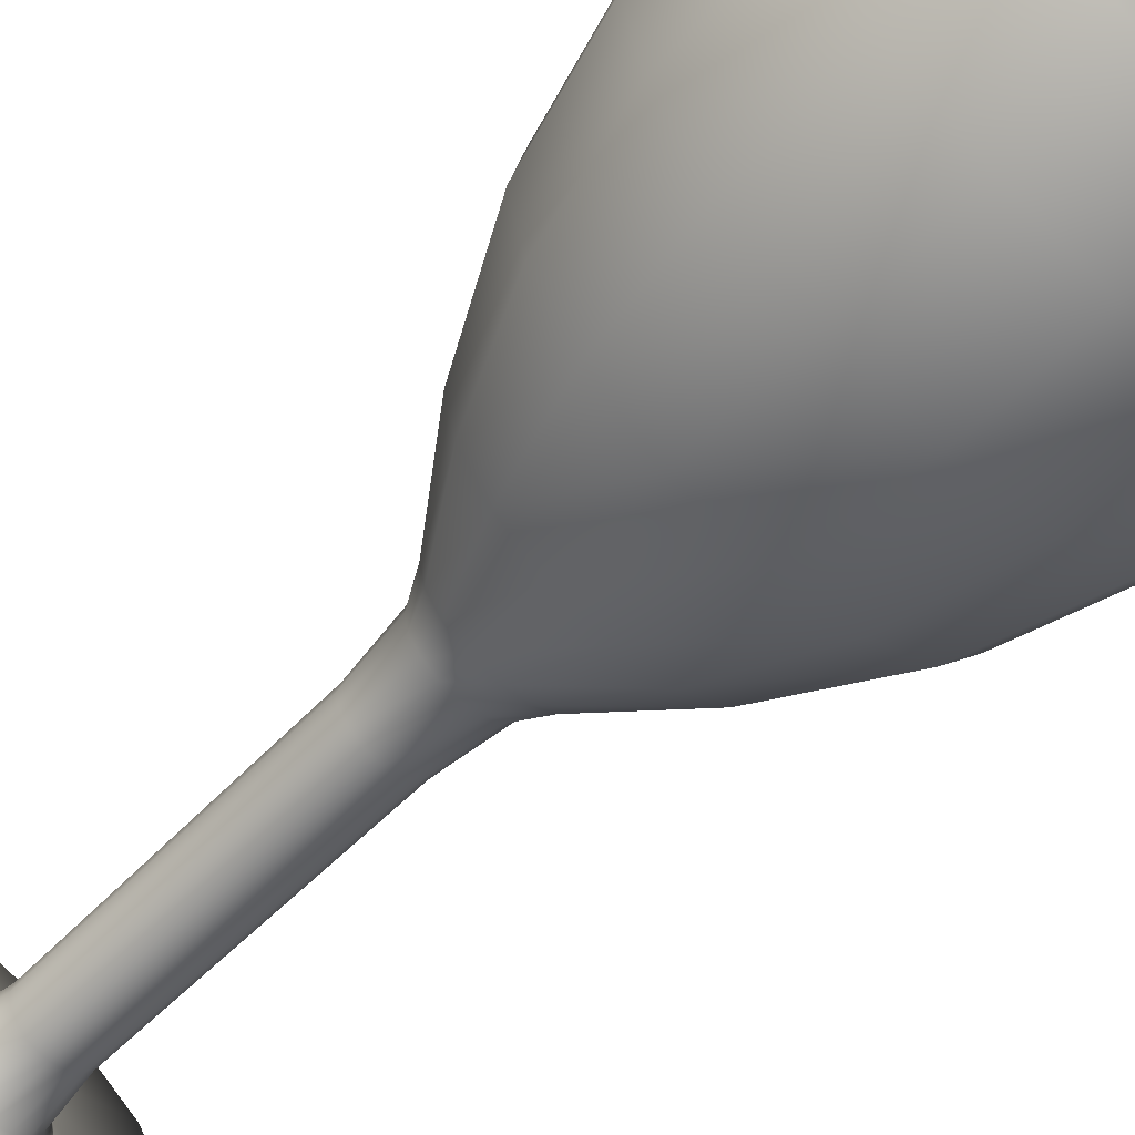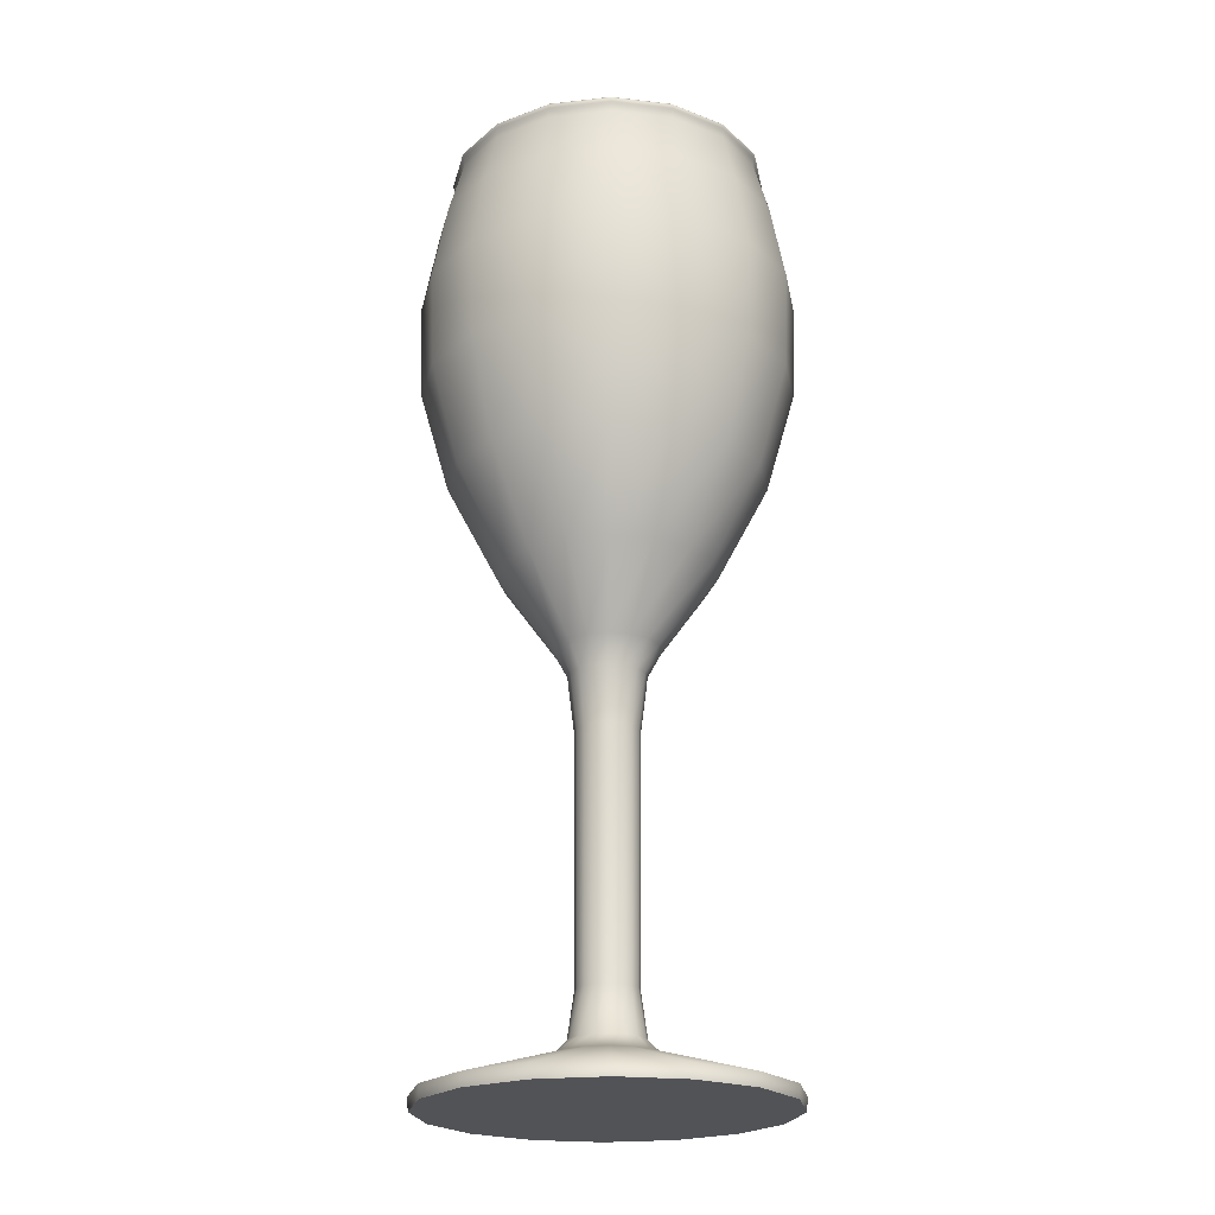
<metadata>
{"format":"obj","ext":"obj","renderer":"f3d","projection":"perspective","resolution":1024,"background":"white","views":[{"elev":-59.4,"azim":136.1,"up":"+Z"},{"elev":-22.3,"azim":-158.2,"up":"+Y"}]}
</metadata>
<code>
v -4.598e-08 0.1691 -0.03843
v -0.01512 0.1691 -0.03551
v -0.02793 0.1691 -0.02718
v -0.03649 0.1691 -0.01471
v -0.0395 0.1691 -8.76e-09
v -0.03649 0.1691 0.01471
v -0.02793 0.1691 0.02718
v -0.01512 0.1691 0.03551
v -5.194e-08 0.1691 0.03843
v 0.01512 0.1691 0.03551
v 0.02793 0.1691 0.02718
v 0.03649 0.1691 0.01471
v 0.0395 0.1691 -1.09e-08
v 0.03649 0.1691 -0.01471
v 0.02793 0.1691 -0.02718
v 0.01512 0.1691 -0.03551
v -4.599e-08 0.1484 -0.03775
v -0.01485 0.1484 -0.03487
v -0.02743 0.1484 -0.02669
v -0.03584 0.1484 -0.01444
v -0.03879 0.1484 -7.875e-09
v -0.03584 0.1484 0.01444
v -0.02743 0.1484 0.02669
v -0.01485 0.1484 0.03487
v -5.185e-08 0.1484 0.03775
v 0.01485 0.1484 0.03487
v 0.02743 0.1484 0.02669
v 0.03584 0.1484 0.01444
v 0.03879 0.1484 -9.975e-09
v 0.03584 0.1484 -0.01444
v 0.02743 0.1484 -0.02669
v 0.01485 0.1484 -0.03487
v -4.617e-08 0.1271 -0.03188
v -0.01254 0.1271 -0.02946
v -0.02317 0.1271 -0.02255
v -0.03028 0.1271 -0.0122
v -0.03277 0.1271 -7.232e-09
v -0.03028 0.1271 0.0122
v -0.02317 0.1271 0.02255
v -0.01254 0.1271 0.02946
v -5.112e-08 0.1271 0.03188
v 0.01254 0.1271 0.02946
v 0.02317 0.1271 0.02255
v 0.03027 0.1271 0.0122
v 0.03277 0.1271 -9.006e-09
v 0.03027 0.1271 -0.0122
v 0.02317 0.1271 -0.02255
v 0.01254 0.1271 -0.02946
v -4.622e-08 0.1074 -0.02173
v -0.008545 0.1074 -0.02007
v -0.01579 0.1074 -0.01536
v -0.02063 0.1074 -0.008314
v -0.02233 0.1074 -6.764e-09
v -0.02063 0.1074 0.008314
v -0.01579 0.1074 0.01536
v -0.008545 0.1074 0.02007
v -4.959e-08 0.1074 0.02173
v 0.008545 0.1074 0.02007
v 0.01579 0.1074 0.01536
v 0.02063 0.1074 0.008314
v 0.02233 0.1074 -7.973e-09
v 0.02063 0.1074 -0.008314
v 0.01579 0.1074 -0.01536
v 0.008545 0.1074 -0.02007
v -4.667e-08 0.09165 -0.01064
v -0.004186 0.09165 -0.009833
v -0.007734 0.09165 -0.007526
v -0.01011 0.09165 -0.004073
v -0.01094 0.09165 -6.683e-09
v -0.01011 0.09165 0.004073
v -0.007734 0.09165 0.007526
v -0.004186 0.09165 0.009833
v -4.832e-08 0.09165 0.01064
v 0.004186 0.09165 0.009833
v 0.007734 0.09165 0.007526
v 0.01011 0.09165 0.004073
v 0.01094 0.09165 -7.275e-09
v 0.01011 0.09165 -0.004073
v 0.007734 0.09165 -0.007526
v 0.004186 0.09165 -0.009833
v -4.672e-08 0.08628 -0.007757
v -0.003051 0.08628 -0.007166
v -0.005637 0.08628 -0.005485
v -0.007365 0.08628 -0.002968
v -0.007972 0.08628 -6.544e-09
v -0.007365 0.08628 0.002968
v -0.005637 0.08628 0.005485
v -0.003051 0.08628 0.007166
v -4.792e-08 0.08628 0.007757
v 0.003051 0.08628 0.007166
v 0.005637 0.08628 0.005485
v 0.007365 0.08628 0.002968
v 0.007972 0.08628 -6.975e-09
v 0.007365 0.08628 -0.002968
v 0.005637 0.08628 -0.005485
v 0.003051 0.08628 -0.007166
v -4.675e-08 0.0748 -0.006388
v -0.002512 0.0748 -0.005901
v -0.004642 0.0748 -0.004517
v -0.006065 0.0748 -0.002444
v -0.006565 0.0748 -6.097e-09
v -0.006065 0.0748 0.002444
v -0.004642 0.0748 0.004517
v -0.002512 0.0748 0.005901
v -4.774e-08 0.0748 0.006388
v 0.002512 0.0748 0.005901
v 0.004642 0.0748 0.004517
v 0.006065 0.0748 0.002444
v 0.006565 0.0748 -6.452e-09
v 0.006065 0.0748 -0.002444
v 0.004642 0.0748 -0.004517
v 0.002512 0.0748 -0.005901
v -4.676e-08 0.02403 -0.006044
v -0.002377 0.02403 -0.005584
v -0.004392 0.02403 -0.004274
v -0.005739 0.02403 -0.002313
v -0.006212 0.02403 -3.893e-09
v -0.005739 0.02403 0.002313
v -0.004392 0.02403 0.004274
v -0.002377 0.02403 0.005584
v -4.769e-08 0.02403 0.006044
v 0.002377 0.02403 0.005584
v 0.004392 0.02403 0.004274
v 0.005739 0.02403 0.002313
v 0.006212 0.02403 -4.229e-09
v 0.005739 0.02403 -0.002313
v 0.004392 0.02403 -0.004274
v 0.002377 0.02403 -0.005584
v -4.674e-08 0.01458 -0.007378
v -0.002902 0.01458 -0.006816
v -0.005362 0.01458 -0.005217
v -0.007006 0.01458 -0.002823
v -0.007583 0.01458 -3.401e-09
v -0.007006 0.01458 0.002823
v -0.005362 0.01458 0.005217
v -0.002902 0.01458 0.006816
v -4.789e-08 0.01458 0.007378
v 0.002902 0.01458 0.006816
v 0.005362 0.01458 0.005217
v 0.007006 0.01458 0.002823
v 0.007583 0.01458 -3.811e-09
v 0.007006 0.01458 -0.002823
v 0.005362 0.01458 -0.005217
v 0.002902 0.01458 -0.006816
v -4.664e-08 0.01178 -0.01018
v -0.004004 0.01178 -0.009405
v -0.007398 0.01178 -0.007198
v -0.009666 0.01178 -0.003896
v -0.01046 0.01178 -3.145e-09
v -0.009666 0.01178 0.003896
v -0.007398 0.01178 0.007198
v -0.004004 0.01178 0.009405
v -4.822e-08 0.01178 0.01018
v 0.004004 0.01178 0.009405
v 0.007398 0.01178 0.007198
v 0.009666 0.01178 0.003896
v 0.01046 0.01178 -3.712e-09
v 0.009666 0.01178 -0.003896
v 0.007398 0.01178 -0.007198
v 0.004004 0.01178 -0.009405
v -4.741e-08 0.004363 -0.03581
v -0.01409 0.004363 -0.03309
v -0.02603 0.004363 -0.02532
v -0.03401 0.004363 -0.01371
v -0.03681 0.004363 -1.676e-09
v -0.03401 0.004363 0.01371
v -0.02603 0.004363 0.02532
v -0.01409 0.004363 0.03309
v -5.297e-08 0.004363 0.03581
v 0.01409 0.004363 0.03309
v 0.02603 0.004363 0.02532
v 0.03401 0.004363 0.01371
v 0.03681 0.004363 -3.669e-09
v 0.03401 0.004363 -0.01371
v 0.02603 0.004363 -0.02532
v 0.01409 0.004363 -0.03309
v -4.741e-08 0.001586 -0.03564
v -0.01402 0.001586 -0.03293
v -0.0259 0.001586 -0.0252
v -0.03384 0.001586 -0.01364
v -0.03663 0.001586 -1.558e-09
v -0.03384 0.001586 0.01364
v -0.0259 0.001586 0.0252
v -0.01402 0.001586 0.03293
v -5.294e-08 0.001586 0.03564
v 0.01402 0.001586 0.03293
v 0.0259 0.001586 0.0252
v 0.03384 0.001586 0.01364
v 0.03663 0.001586 -3.541e-09
v 0.03384 0.001586 -0.01364
v 0.0259 0.001586 -0.0252
v 0.01402 0.001586 -0.03293
v -4.604e-08 0.1858 -0.03529
v -0.01388 0.1858 -0.0326
v -0.02565 0.1858 -0.02495
v -0.03351 0.1858 -0.01351
v -0.03627 0.1858 -9.569e-09
v -0.03351 0.1858 0.01351
v -0.02565 0.1858 0.02495
v -0.01388 0.1858 0.0326
v -5.152e-08 0.1858 0.03529
v 0.01388 0.1858 0.0326
v 0.02565 0.1858 0.02495
v 0.03351 0.1858 0.01351
v 0.03627 0.1858 -1.153e-08
v 0.03351 0.1858 -0.01351
v 0.02565 0.1858 -0.02495
v 0.01388 0.1858 -0.0326
v -4.612e-08 0.1968 -0.03223
v -0.01267 0.1968 -0.02977
v -0.02342 0.1968 -0.02279
v -0.0306 0.1968 -0.01233
v -0.03312 0.1968 -1.019e-08
v -0.0306 0.1968 0.01233
v -0.02342 0.1968 0.02279
v -0.01267 0.1968 0.02977
v -5.113e-08 0.1968 0.03223
v 0.01267 0.1968 0.02977
v 0.02342 0.1968 0.02279
v 0.0306 0.1968 0.01233
v 0.03312 0.1968 -1.198e-08
v 0.0306 0.1968 -0.01233
v 0.02342 0.1968 -0.02279
v 0.01267 0.1968 -0.02977
v -4.612e-08 0.1989 -0.03236
v -0.01273 0.1989 -0.02989
v -0.02351 0.1989 -0.02288
v -0.03072 0.1989 -0.01238
v -0.03325 0.1989 -1.027e-08
v -0.03072 0.1989 0.01238
v -0.02351 0.1989 0.02288
v -0.01273 0.1989 0.02989
v -5.114e-08 0.1989 0.03236
v 0.01273 0.1989 0.02989
v 0.02351 0.1989 0.02288
v 0.03072 0.1989 0.01238
v 0.03325 0.1989 -1.207e-08
v 0.03072 0.1989 -0.01238
v 0.02351 0.1989 -0.02288
v 0.01273 0.1989 -0.02989
v -4.611e-08 0.1996 -0.03263
v -0.01283 0.1996 -0.03015
v -0.02372 0.1996 -0.02308
v -0.03099 0.1996 -0.01249
v -0.03354 0.1996 -1.029e-08
v -0.03099 0.1996 0.01249
v -0.02372 0.1996 0.02308
v -0.01283 0.1996 0.03015
v -5.117e-08 0.1996 0.03263
v 0.01283 0.1996 0.03015
v 0.02372 0.1996 0.02308
v 0.03099 0.1996 0.01249
v 0.03354 0.1996 -1.21e-08
v 0.03099 0.1996 -0.01249
v 0.02372 0.1996 -0.02308
v 0.01283 0.1996 -0.03015
v -4.615e-08 0.2003 -0.032
v -0.01258 0.2003 -0.02956
v -0.02325 0.2003 -0.02263
v -0.03038 0.2003 -0.01224
v -0.03288 0.2003 -1.036e-08
v -0.03038 0.2003 0.01224
v -0.02325 0.2003 0.02263
v -0.01258 0.2003 0.02956
v -5.112e-08 0.2003 0.032
v 0.01258 0.2003 0.02956
v 0.02325 0.2003 0.02263
v 0.03038 0.2003 0.01224
v 0.03288 0.2003 -1.214e-08
v 0.03038 0.2003 -0.01224
v 0.02325 0.2003 -0.02263
v 0.01258 0.2003 -0.02956
v -4.63e-08 0.2008 -0.02979
v -0.01172 0.2008 -0.02753
v -0.02165 0.2008 -0.02107
v -0.02829 0.2008 -0.0114
v -0.03062 0.2008 -1.055e-08
v -0.02829 0.2008 0.0114
v -0.02165 0.2008 0.02107
v -0.01172 0.2008 0.02753
v -5.092e-08 0.2008 0.02979
v 0.01172 0.2008 0.02753
v 0.02165 0.2008 0.02107
v 0.02829 0.2008 0.0114
v 0.03062 0.2008 -1.22e-08
v 0.02829 0.2008 -0.0114
v 0.02165 0.2008 -0.02107
v 0.01172 0.2008 -0.02753
v -4.63e-08 0.2004 -0.02911
v -0.01145 0.2004 -0.02689
v -0.02115 0.2004 -0.02058
v -0.02764 0.2004 -0.01114
v -0.02992 0.2004 -1.058e-08
v -0.02764 0.2004 0.01114
v -0.02115 0.2004 0.02058
v -0.01145 0.2004 0.02689
v -5.081e-08 0.2004 0.02911
v 0.01145 0.2004 0.02689
v 0.02115 0.2004 0.02058
v 0.02764 0.2004 0.01114
v 0.02992 0.2004 -1.219e-08
v 0.02764 0.2004 -0.01114
v 0.02115 0.2004 -0.02058
v 0.01145 0.2004 -0.02689
v -4.629e-08 0.1996 -0.02928
v -0.01152 0.1996 -0.02705
v -0.02128 0.1996 -0.02071
v -0.0278 0.1996 -0.01121
v -0.03009 0.1996 -1.053e-08
v -0.0278 0.1996 0.01121
v -0.02128 0.1996 0.02071
v -0.01152 0.1996 0.02705
v -5.084e-08 0.1996 0.02928
v 0.01152 0.1996 0.02705
v 0.02128 0.1996 0.02071
v 0.0278 0.1996 0.01121
v 0.03009 0.1996 -1.216e-08
v 0.0278 0.1996 -0.01121
v 0.02128 0.1996 -0.02071
v 0.01152 0.1996 -0.02705
v -4.608e-08 0.1858 -0.03294
v -0.01295 0.1858 -0.03043
v -0.02394 0.1858 -0.02329
v -0.03127 0.1858 -0.0126
v -0.03385 0.1858 -9.72e-09
v -0.03127 0.1858 0.0126
v -0.02394 0.1858 0.02329
v -0.01295 0.1858 0.03043
v -5.119e-08 0.1858 0.03294
v 0.01295 0.1858 0.03043
v 0.02394 0.1858 0.02329
v 0.03127 0.1858 0.0126
v 0.03385 0.1858 -1.155e-08
v 0.03127 0.1858 -0.0126
v 0.02394 0.1858 -0.02329
v 0.01295 0.1858 -0.03043
v -4.595e-08 0.1678 -0.03613
v -0.01421 0.1678 -0.03338
v -0.02625 0.1678 -0.02554
v -0.0343 0.1678 -0.01382
v -0.03713 0.1678 -8.759e-09
v -0.0343 0.1678 0.01382
v -0.02625 0.1678 0.02554
v -0.01421 0.1678 0.03338
v -5.155e-08 0.1678 0.03613
v 0.01421 0.1678 0.03338
v 0.02625 0.1678 0.02554
v 0.0343 0.1678 0.01382
v 0.03713 0.1678 -1.077e-08
v 0.0343 0.1678 -0.01382
v 0.02625 0.1678 -0.02554
v 0.01421 0.1678 -0.03338
v -4.597e-08 0.1469 -0.0354
v -0.01392 0.1469 -0.0327
v -0.02572 0.1469 -0.02503
v -0.03361 0.1469 -0.01355
v -0.03638 0.1469 -7.896e-09
v -0.03361 0.1469 0.01355
v -0.02572 0.1469 0.02503
v -0.01392 0.1469 0.0327
v -5.147e-08 0.1469 0.0354
v 0.01392 0.1469 0.0327
v 0.02572 0.1469 0.02503
v 0.03361 0.1469 0.01355
v 0.03638 0.1469 -9.865e-09
v 0.03361 0.1469 -0.01355
v 0.02572 0.1469 -0.02503
v 0.01392 0.1469 -0.0327
v -4.6e-08 0.1254 -0.02714
v -0.01067 0.1254 -0.02507
v -0.01972 0.1254 -0.01919
v -0.02577 0.1254 -0.01039
v -0.02789 0.1254 -7.645e-09
v -0.02577 0.1254 0.01039
v -0.01972 0.1254 0.01919
v -0.01067 0.1254 0.02507
v -5.021e-08 0.1254 0.02714
v 0.01067 0.1254 0.02507
v 0.01972 0.1254 0.01919
v 0.02577 0.1254 0.01039
v 0.02789 0.1254 -9.155e-09
v 0.02577 0.1254 -0.01039
v 0.01972 0.1254 -0.01919
v 0.01067 0.1254 -0.02507
v -4.641e-08 0.1148 -0.02028
v -0.007978 0.1148 -0.01874
v -0.01474 0.1148 -0.01434
v -0.01926 0.1148 -0.007762
v -0.02085 0.1148 -7.871e-09
v -0.01926 0.1148 0.007762
v -0.01474 0.1148 0.01434
v -0.007978 0.1148 0.01874
v -4.956e-08 0.1148 0.02028
v 0.007978 0.1148 0.01874
v 0.01474 0.1148 0.01434
v 0.01926 0.1148 0.007762
v 0.02085 0.1148 -9e-09
v 0.01926 0.1148 -0.007762
v 0.01474 0.1148 -0.01434
v 0.007978 0.1148 -0.01874
v -4.681e-08 0.1013 -0.01017
v -0.004001 0.1013 -0.009397
v -0.007392 0.1013 -0.007192
v -0.009658 0.1013 -0.003892
v -0.01045 0.1013 -8.064e-09
v -0.009658 0.1013 0.003892
v -0.007392 0.1013 0.007192
v -0.004001 0.1013 0.009397
v -4.838e-08 0.1013 0.01017
v 0.004 0.1013 0.009397
v 0.007392 0.1013 0.007192
v 0.009658 0.1013 0.003892
v 0.01045 0.1013 -8.63e-09
v 0.009658 0.1013 -0.003892
v 0.007392 0.1013 -0.007192
v 0.004 0.1013 -0.009397
v -4.721e-08 0.09703 -8.432e-09
v -0.01402 0.001586 -0.03293
v -4.741e-08 0.001586 -0.03564
v -0.0259 0.001586 -0.0252
v -0.03384 0.001586 -0.01364
v -0.03663 0.001586 -1.558e-09
v -0.03384 0.001586 0.01364
v -0.0259 0.001586 0.0252
v -0.01402 0.001586 0.03293
v -5.294e-08 0.001586 0.03564
v 0.01402 0.001586 0.03293
v 0.0259 0.001586 0.0252
v 0.03384 0.001586 0.01364
v 0.03663 0.001586 -3.541e-09
v 0.03384 0.001586 -0.01364
v 0.0259 0.001586 -0.0252
v 0.01402 0.001586 -0.03293
f 2 1 17 18
f 13 12 28 29
f 11 10 26 27
f 9 8 24 25
f 7 6 22 23
f 5 4 20 21
f 16 15 31 32
f 3 2 18 19
f 14 13 29 30
f 12 11 27 28
f 10 9 25 26
f 8 7 23 24
f 6 5 21 22
f 1 16 32 17
f 4 3 19 20
f 15 14 30 31
f 24 23 39 40
f 22 21 37 38
f 17 32 48 33
f 20 19 35 36
f 31 30 46 47
f 18 17 33 34
f 29 28 44 45
f 27 26 42 43
f 25 24 40 41
f 23 22 38 39
f 21 20 36 37
f 32 31 47 48
f 19 18 34 35
f 30 29 45 46
f 28 27 43 44
f 26 25 41 42
f 41 40 56 57
f 39 38 54 55
f 37 36 52 53
f 48 47 63 64
f 35 34 50 51
f 46 45 61 62
f 44 43 59 60
f 42 41 57 58
f 40 39 55 56
f 38 37 53 54
f 33 48 64 49
f 36 35 51 52
f 47 46 62 63
f 34 33 49 50
f 45 44 60 61
f 43 42 58 59
f 58 57 73 74
f 56 55 71 72
f 54 53 69 70
f 49 64 80 65
f 52 51 67 68
f 63 62 78 79
f 50 49 65 66
f 61 60 76 77
f 59 58 74 75
f 57 56 72 73
f 55 54 70 71
f 53 52 68 69
f 64 63 79 80
f 51 50 66 67
f 62 61 77 78
f 60 59 75 76
f 75 74 90 91
f 73 72 88 89
f 71 70 86 87
f 69 68 84 85
f 80 79 95 96
f 67 66 82 83
f 78 77 93 94
f 76 75 91 92
f 74 73 89 90
f 72 71 87 88
f 70 69 85 86
f 65 80 96 81
f 68 67 83 84
f 79 78 94 95
f 66 65 81 82
f 77 76 92 93
f 92 91 107 108
f 90 89 105 106
f 88 87 103 104
f 86 85 101 102
f 81 96 112 97
f 84 83 99 100
f 95 94 110 111
f 82 81 97 98
f 93 92 108 109
f 91 90 106 107
f 89 88 104 105
f 87 86 102 103
f 85 84 100 101
f 96 95 111 112
f 83 82 98 99
f 94 93 109 110
f 98 97 113 114
f 109 108 124 125
f 107 106 122 123
f 105 104 120 121
f 103 102 118 119
f 101 100 116 117
f 112 111 127 128
f 99 98 114 115
f 110 109 125 126
f 108 107 123 124
f 106 105 121 122
f 104 103 119 120
f 102 101 117 118
f 97 112 128 113
f 100 99 115 116
f 111 110 126 127
f 115 114 130 131
f 126 125 141 142
f 124 123 139 140
f 122 121 137 138
f 120 119 135 136
f 118 117 133 134
f 113 128 144 129
f 116 115 131 132
f 127 126 142 143
f 114 113 129 130
f 125 124 140 141
f 123 122 138 139
f 121 120 136 137
f 119 118 134 135
f 117 116 132 133
f 128 127 143 144
f 132 131 147 148
f 143 142 158 159
f 130 129 145 146
f 141 140 156 157
f 139 138 154 155
f 137 136 152 153
f 135 134 150 151
f 133 132 148 149
f 144 143 159 160
f 131 130 146 147
f 142 141 157 158
f 140 139 155 156
f 138 137 153 154
f 136 135 151 152
f 134 133 149 150
f 129 144 160 145
f 149 148 164 165
f 160 159 175 176
f 147 146 162 163
f 158 157 173 174
f 156 155 171 172
f 154 153 169 170
f 152 151 167 168
f 150 149 165 166
f 145 160 176 161
f 148 147 163 164
f 159 158 174 175
f 146 145 161 162
f 157 156 172 173
f 155 154 170 171
f 153 152 168 169
f 151 150 166 167
f 166 165 181 182
f 161 176 192 177
f 164 163 179 180
f 175 174 190 191
f 162 161 177 178
f 173 172 188 189
f 171 170 186 187
f 169 168 184 185
f 167 166 182 183
f 165 164 180 181
f 176 175 191 192
f 163 162 178 179
f 174 173 189 190
f 172 171 187 188
f 170 169 185 186
f 168 167 183 184
f 1 2 194 193
f 12 13 205 204
f 10 11 203 202
f 8 9 201 200
f 6 7 199 198
f 4 5 197 196
f 15 16 208 207
f 2 3 195 194
f 13 14 206 205
f 11 12 204 203
f 9 10 202 201
f 7 8 200 199
f 5 6 198 197
f 16 1 193 208
f 3 4 196 195
f 14 15 207 206
f 199 200 216 215
f 197 198 214 213
f 208 193 209 224
f 195 196 212 211
f 206 207 223 222
f 193 194 210 209
f 204 205 221 220
f 202 203 219 218
f 200 201 217 216
f 198 199 215 214
f 196 197 213 212
f 207 208 224 223
f 194 195 211 210
f 205 206 222 221
f 203 204 220 219
f 201 202 218 217
f 216 217 233 232
f 214 215 231 230
f 212 213 229 228
f 223 224 240 239
f 210 211 227 226
f 221 222 238 237
f 219 220 236 235
f 217 218 234 233
f 215 216 232 231
f 213 214 230 229
f 224 209 225 240
f 211 212 228 227
f 222 223 239 238
f 209 210 226 225
f 220 221 237 236
f 218 219 235 234
f 233 234 250 249
f 231 232 248 247
f 229 230 246 245
f 240 225 241 256
f 227 228 244 243
f 238 239 255 254
f 225 226 242 241
f 236 237 253 252
f 234 235 251 250
f 232 233 249 248
f 230 231 247 246
f 228 229 245 244
f 239 240 256 255
f 226 227 243 242
f 237 238 254 253
f 235 236 252 251
f 250 251 267 266
f 248 249 265 264
f 246 247 263 262
f 244 245 261 260
f 255 256 272 271
f 242 243 259 258
f 253 254 270 269
f 251 252 268 267
f 249 250 266 265
f 247 248 264 263
f 245 246 262 261
f 256 241 257 272
f 243 244 260 259
f 254 255 271 270
f 241 242 258 257
f 252 253 269 268
f 267 268 284 283
f 265 266 282 281
f 263 264 280 279
f 261 262 278 277
f 272 257 273 288
f 259 260 276 275
f 270 271 287 286
f 257 258 274 273
f 268 269 285 284
f 266 267 283 282
f 264 265 281 280
f 262 263 279 278
f 260 261 277 276
f 271 272 288 287
f 258 259 275 274
f 269 270 286 285
f 273 274 290 289
f 284 285 301 300
f 282 283 299 298
f 280 281 297 296
f 278 279 295 294
f 276 277 293 292
f 287 288 304 303
f 274 275 291 290
f 285 286 302 301
f 283 284 300 299
f 281 282 298 297
f 279 280 296 295
f 277 278 294 293
f 288 273 289 304
f 275 276 292 291
f 286 287 303 302
f 290 291 307 306
f 301 302 318 317
f 299 300 316 315
f 297 298 314 313
f 295 296 312 311
f 293 294 310 309
f 304 289 305 320
f 291 292 308 307
f 302 303 319 318
f 289 290 306 305
f 300 301 317 316
f 298 299 315 314
f 296 297 313 312
f 294 295 311 310
f 292 293 309 308
f 303 304 320 319
f 307 308 324 323
f 318 319 335 334
f 305 306 322 321
f 316 317 333 332
f 314 315 331 330
f 312 313 329 328
f 310 311 327 326
f 308 309 325 324
f 319 320 336 335
f 306 307 323 322
f 317 318 334 333
f 315 316 332 331
f 313 314 330 329
f 311 312 328 327
f 309 310 326 325
f 320 305 321 336
f 324 325 341 340
f 335 336 352 351
f 322 323 339 338
f 333 334 350 349
f 331 332 348 347
f 329 330 346 345
f 327 328 344 343
f 325 326 342 341
f 336 321 337 352
f 323 324 340 339
f 334 335 351 350
f 321 322 338 337
f 332 333 349 348
f 330 331 347 346
f 328 329 345 344
f 326 327 343 342
f 341 342 358 357
f 352 337 353 368
f 339 340 356 355
f 350 351 367 366
f 337 338 354 353
f 348 349 365 364
f 346 347 363 362
f 344 345 361 360
f 342 343 359 358
f 340 341 357 356
f 351 352 368 367
f 338 339 355 354
f 349 350 366 365
f 347 348 364 363
f 345 346 362 361
f 343 344 360 359
f 358 359 375 374
f 356 357 373 372
f 367 368 384 383
f 354 355 371 370
f 365 366 382 381
f 363 364 380 379
f 361 362 378 377
f 359 360 376 375
f 357 358 374 373
f 368 353 369 384
f 355 356 372 371
f 366 367 383 382
f 353 354 370 369
f 364 365 381 380
f 362 363 379 378
f 360 361 377 376
f 375 376 392 391
f 373 374 390 389
f 384 369 385 400
f 371 372 388 387
f 382 383 399 398
f 369 370 386 385
f 380 381 397 396
f 378 379 395 394
f 376 377 393 392
f 374 375 391 390
f 372 373 389 388
f 383 384 400 399
f 370 371 387 386
f 381 382 398 397
f 379 380 396 395
f 377 378 394 393
f 392 393 409 408
f 390 391 407 406
f 388 389 405 404
f 399 400 416 415
f 386 387 403 402
f 397 398 414 413
f 395 396 412 411
f 393 394 410 409
f 391 392 408 407
f 389 390 406 405
f 400 385 401 416
f 387 388 404 403
f 398 399 415 414
f 385 386 402 401
f 396 397 413 412
f 394 395 411 410
f 409 410 417
f 407 408 417
f 405 406 417
f 416 401 417
f 403 404 417
f 414 415 417
f 401 402 417
f 412 413 417
f 410 411 417
f 408 409 417
f 406 407 417
f 404 405 417
f 415 416 417
f 402 403 417
f 413 414 417
f 411 412 417
f 427 426 425
f 428 427 425
f 428 425 424
f 429 428 424
f 429 424 423
f 429 423 422
f 430 429 422
f 430 422 421
f 431 430 421
f 431 421 420
f 432 431 420
f 418 432 420
f 418 433 432
f 418 419 433

</code>
